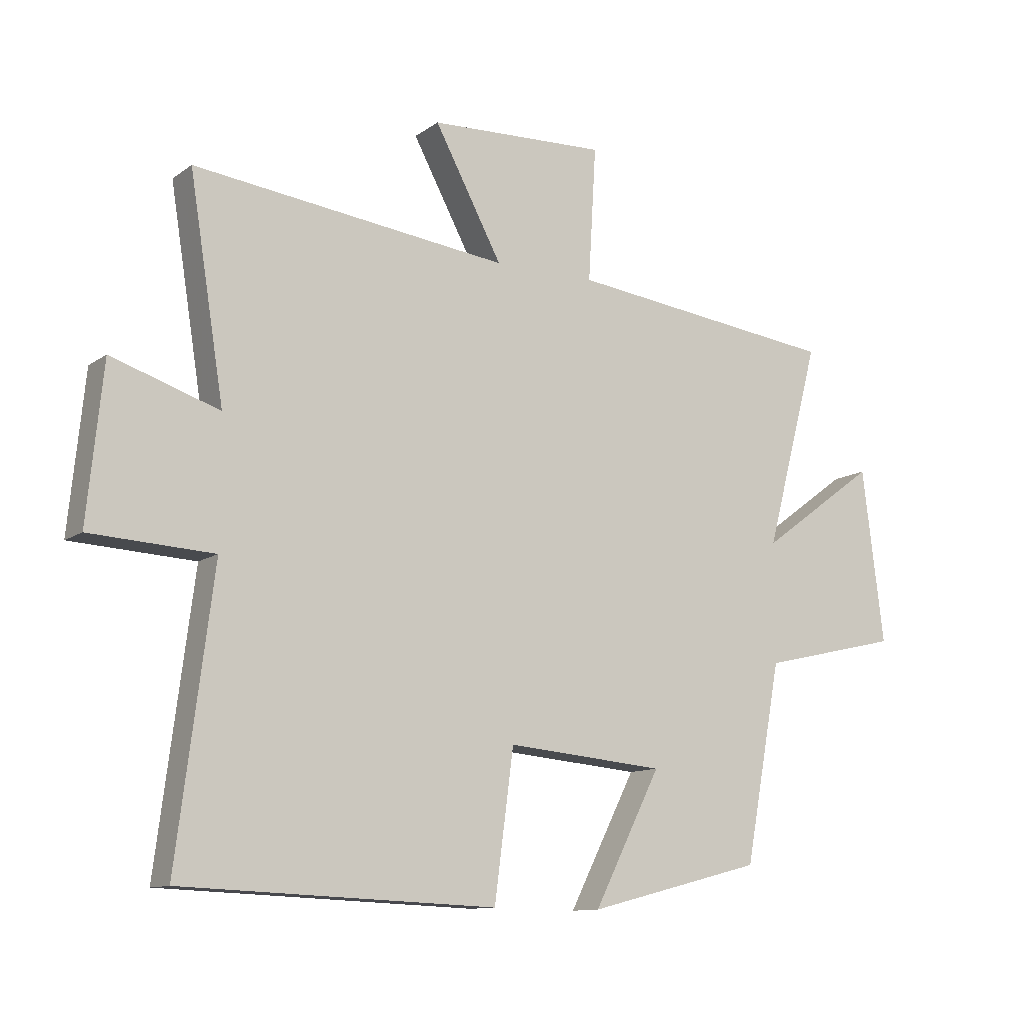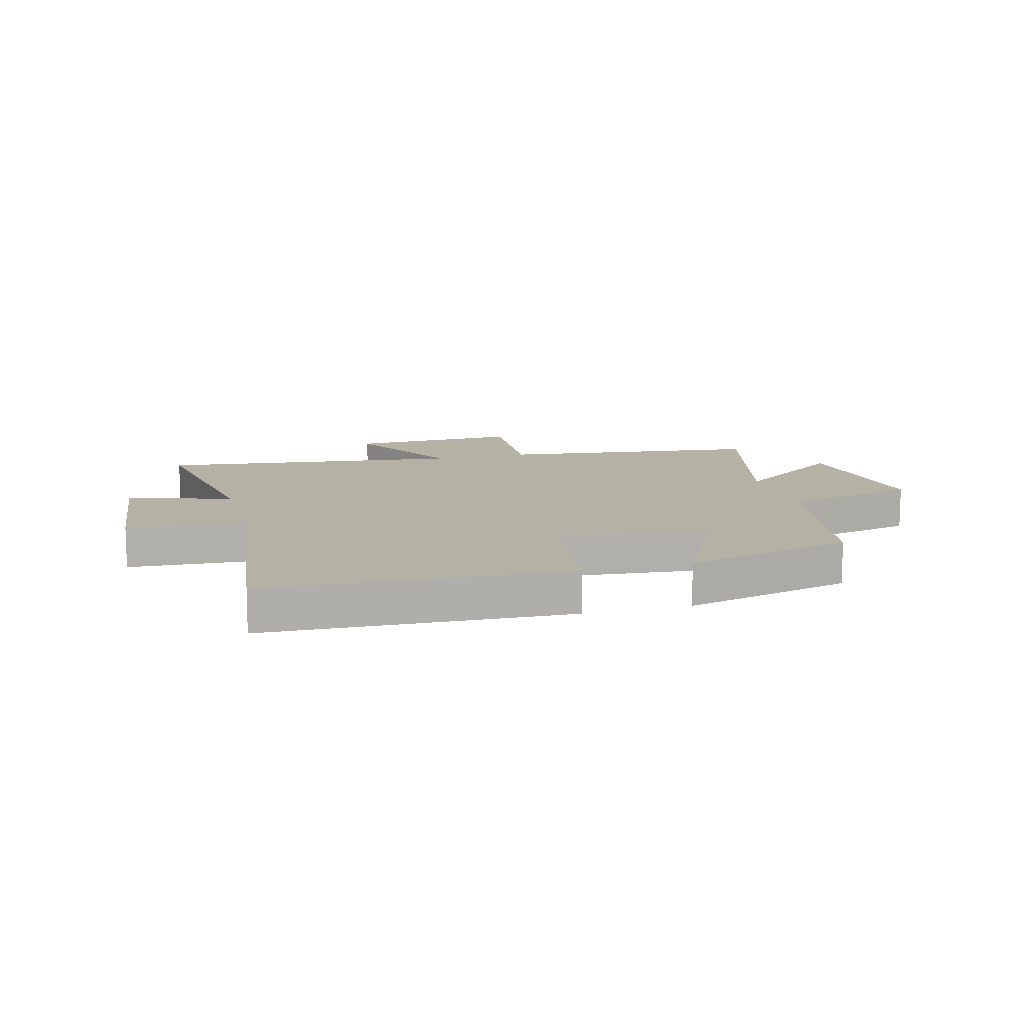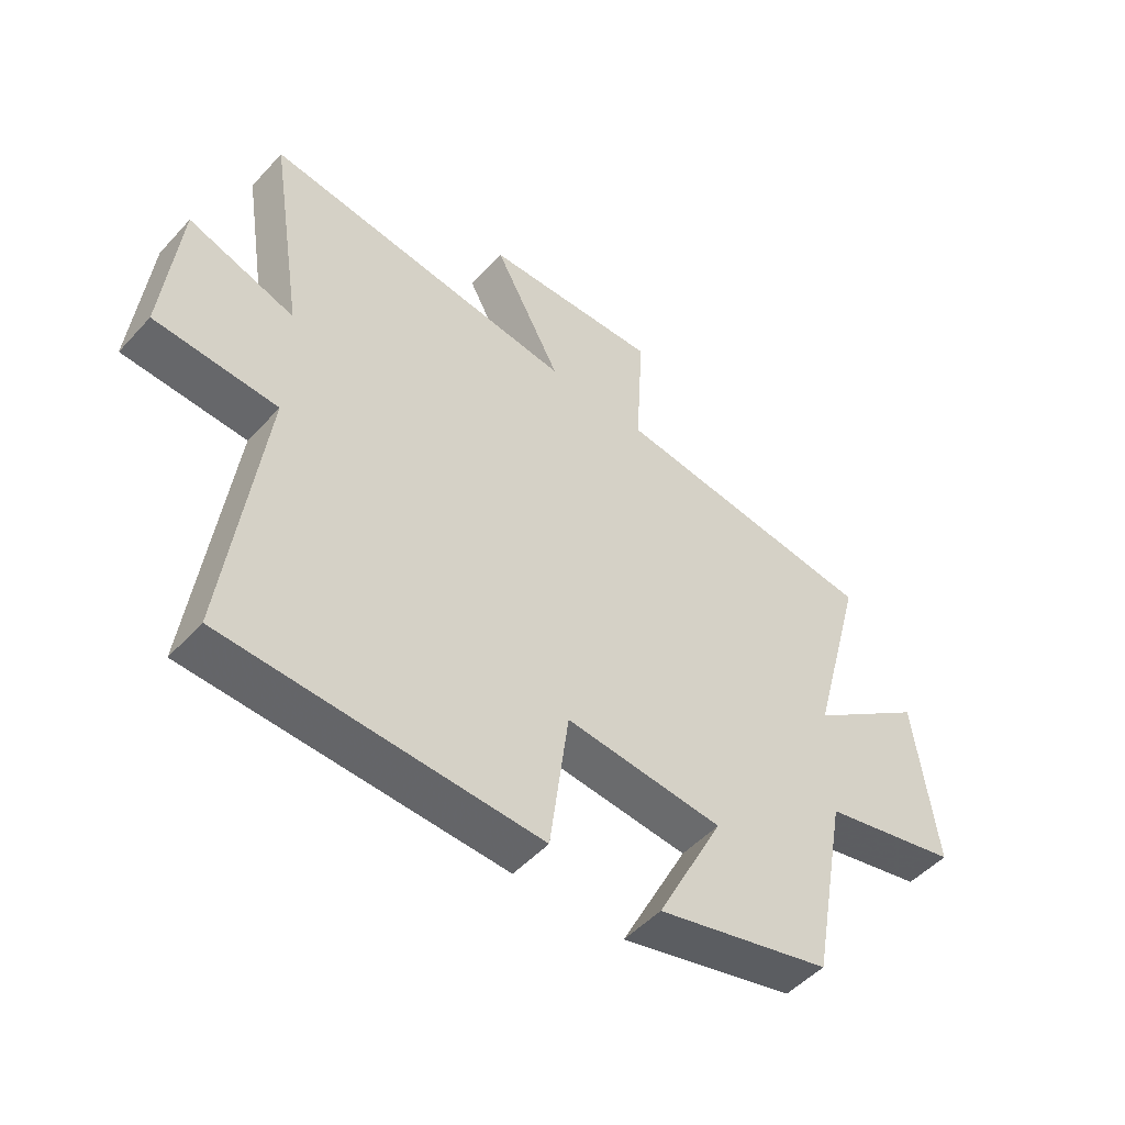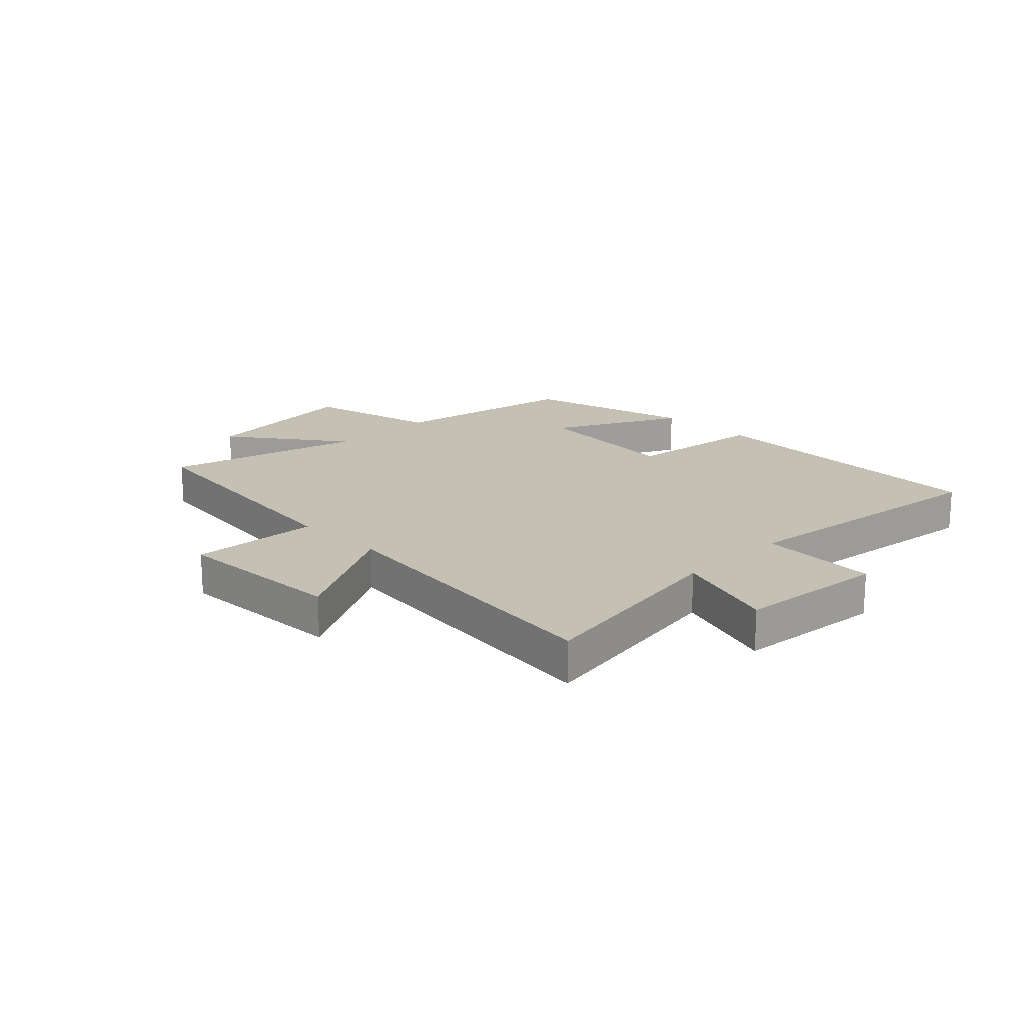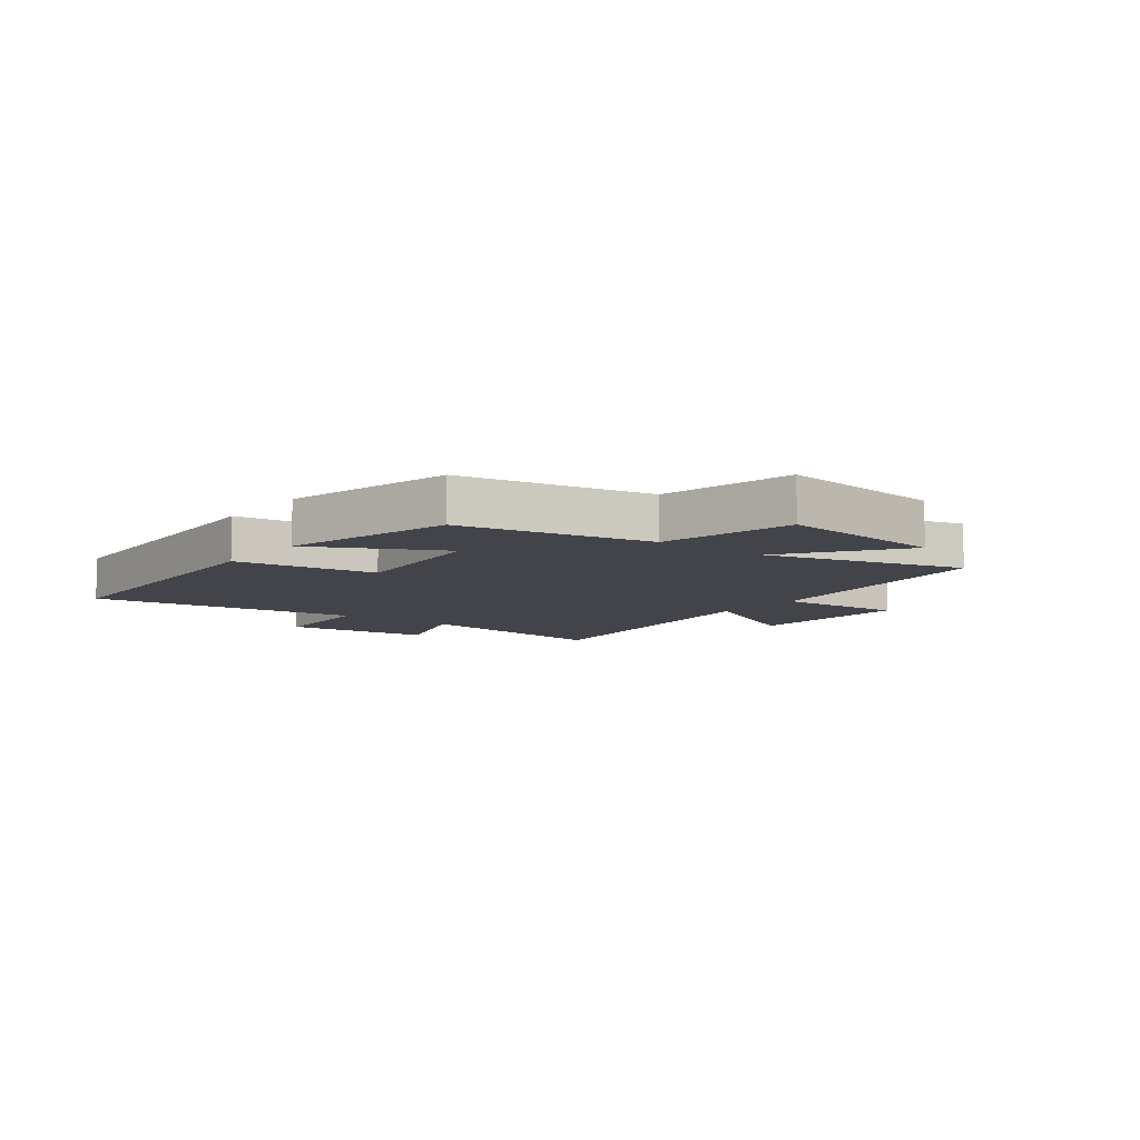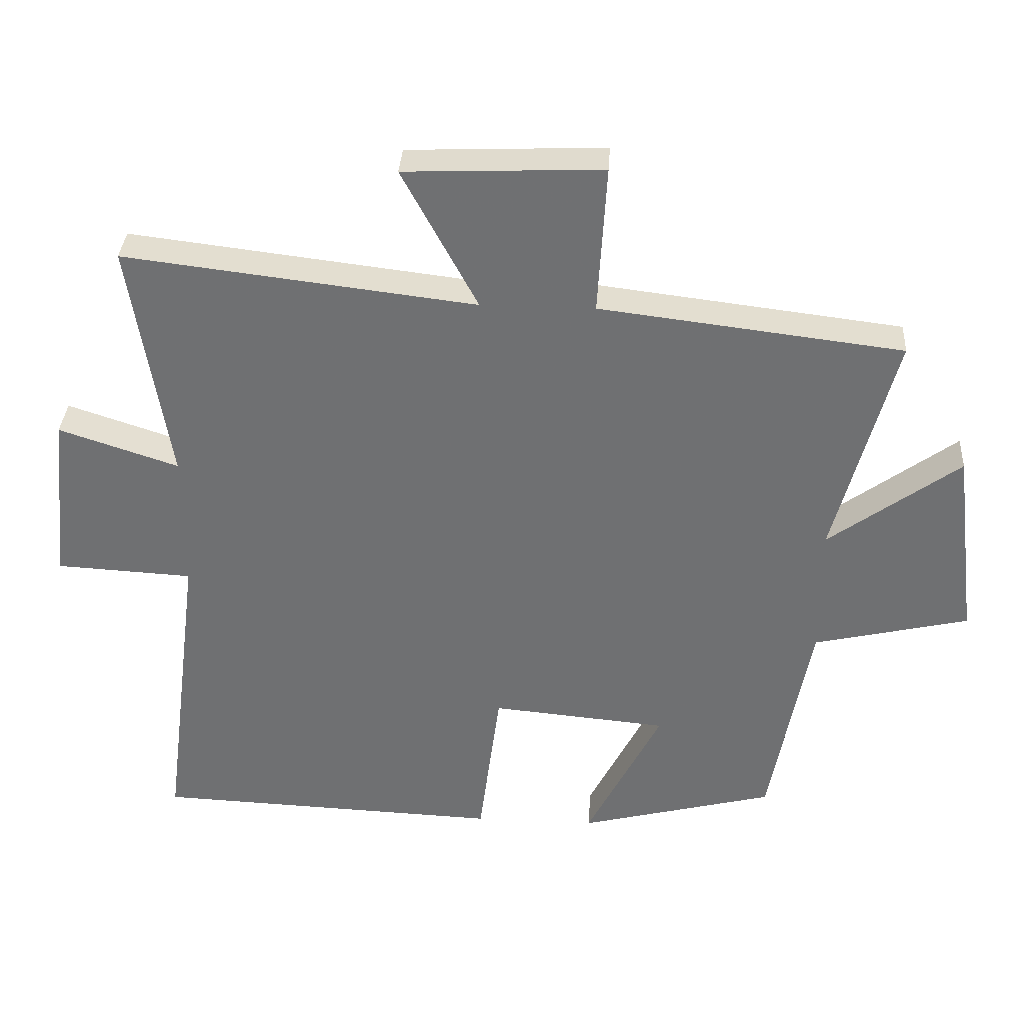
<metadata>
{"format":"obj","ext":"obj","renderer":"f3d","projection":"perspective","resolution":1024,"background":"white","views":[{"elev":-11.4,"azim":148.4,"up":"+Z"},{"elev":12.0,"azim":164.9,"up":"+Y"},{"elev":-50.3,"azim":139.3,"up":"+Z"},{"elev":18.4,"azim":45.0,"up":"+Y"},{"elev":-8.4,"azim":-127.2,"up":"+Y"},{"elev":34.6,"azim":-176.5,"up":"+Z"}]}
</metadata>
<code>
v 0.56 0.07 -0.479
v 0.038 0.07 -0.5
v 0.006 0.07 -0.256
v -0.258 0.07 -0.28
v -0.146 0.07 -0.5
v -0.439 0.07 -0.425
v -0.5 0.07 -0.096
v -0.732 0.07 -0.042
v -0.696 0.07 0.248
v -0.5 0.07 0.104
v -0.591 0.07 0.445
v -0.138 0.07 0.5
v -0.151 0.07 0.723
v 0.145 0.07 0.711
v 0.032 0.07 0.5
v 0.558 0.07 0.563
v 0.5 0.07 0.2
v 0.679 0.07 0.259
v 0.705 0.07 0.001
v 0.5 0.07 -0.01
v 0.56 0 -0.479
v 0.038 0 -0.5
v 0.006 0 -0.256
v -0.258 0 -0.28
v -0.146 0 -0.5
v -0.439 0 -0.425
v -0.5 0 -0.096
v -0.732 0 -0.042
v -0.696 0 0.248
v -0.5 0 0.104
v -0.591 0 0.445
v -0.138 0 0.5
v -0.151 0 0.723
v 0.145 0 0.711
v 0.032 0 0.5
v 0.558 0 0.563
v 0.5 0 0.2
v 0.679 0 0.259
v 0.705 0 0.001
v 0.5 0 -0.01
f 17 18 19 20
f 15 16 17
f 15 17 20
f 12 13 14 15
f 15 20 1
f 12 15 1
f 11 12 1
f 10 11 1
f 7 8 9 10
f 6 7 10
f 5 6 10
f 4 5 10
f 3 4 10
f 1 2 3
f 1 3 10
f 40 39 38 37
f 37 36 35
f 40 37 35
f 35 34 33 32
f 21 40 35
f 21 35 32
f 21 32 31
f 21 31 30
f 30 29 28 27
f 30 27 26
f 30 26 25
f 30 25 24
f 30 24 23
f 23 22 21
f 30 23 21
f 1 21 22 2
f 2 22 23 3
f 3 23 24 4
f 4 24 25 5
f 5 25 26 6
f 6 26 27 7
f 7 27 28 8
f 8 28 29 9
f 9 29 30 10
f 10 30 31 11
f 11 31 32 12
f 12 32 33 13
f 13 33 34 14
f 14 34 35 15
f 15 35 36 16
f 16 36 37 17
f 17 37 38 18
f 18 38 39 19
f 19 39 40 20
f 20 40 21 1

</code>
